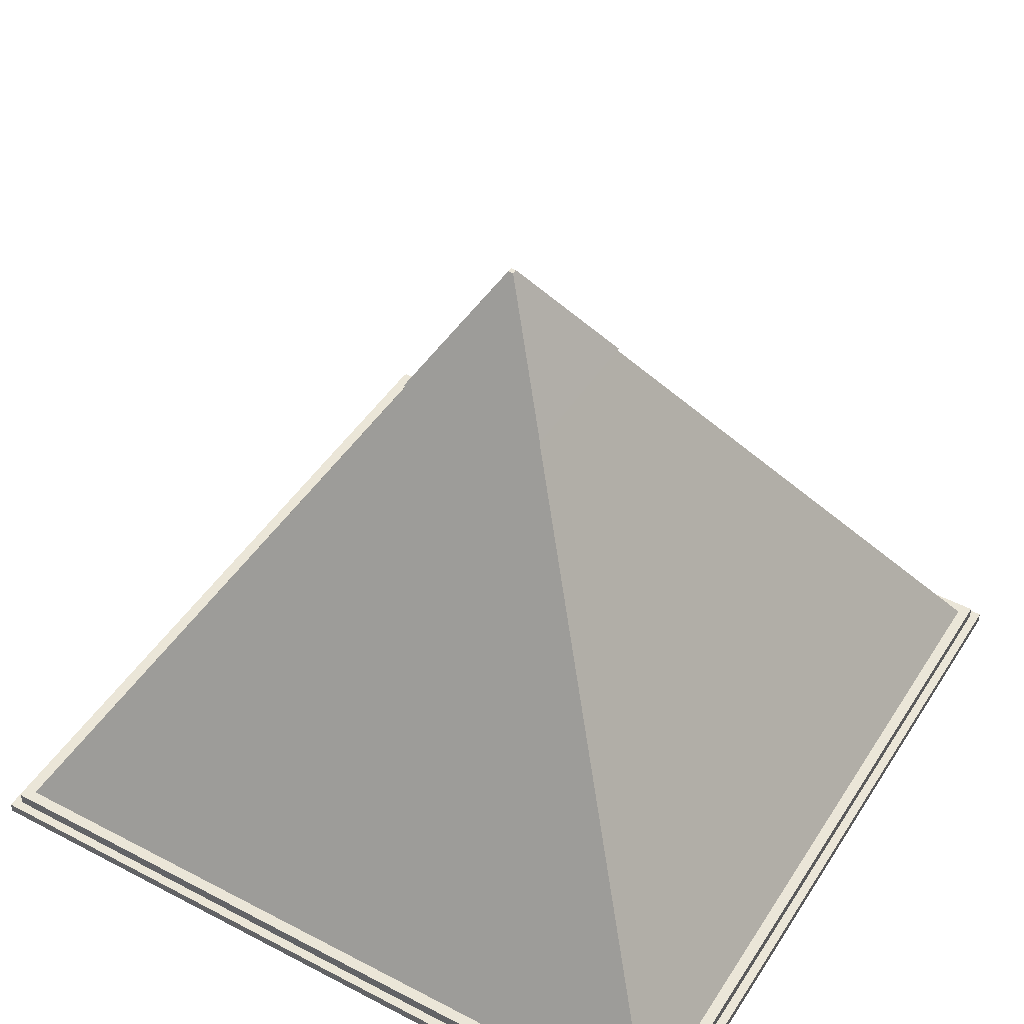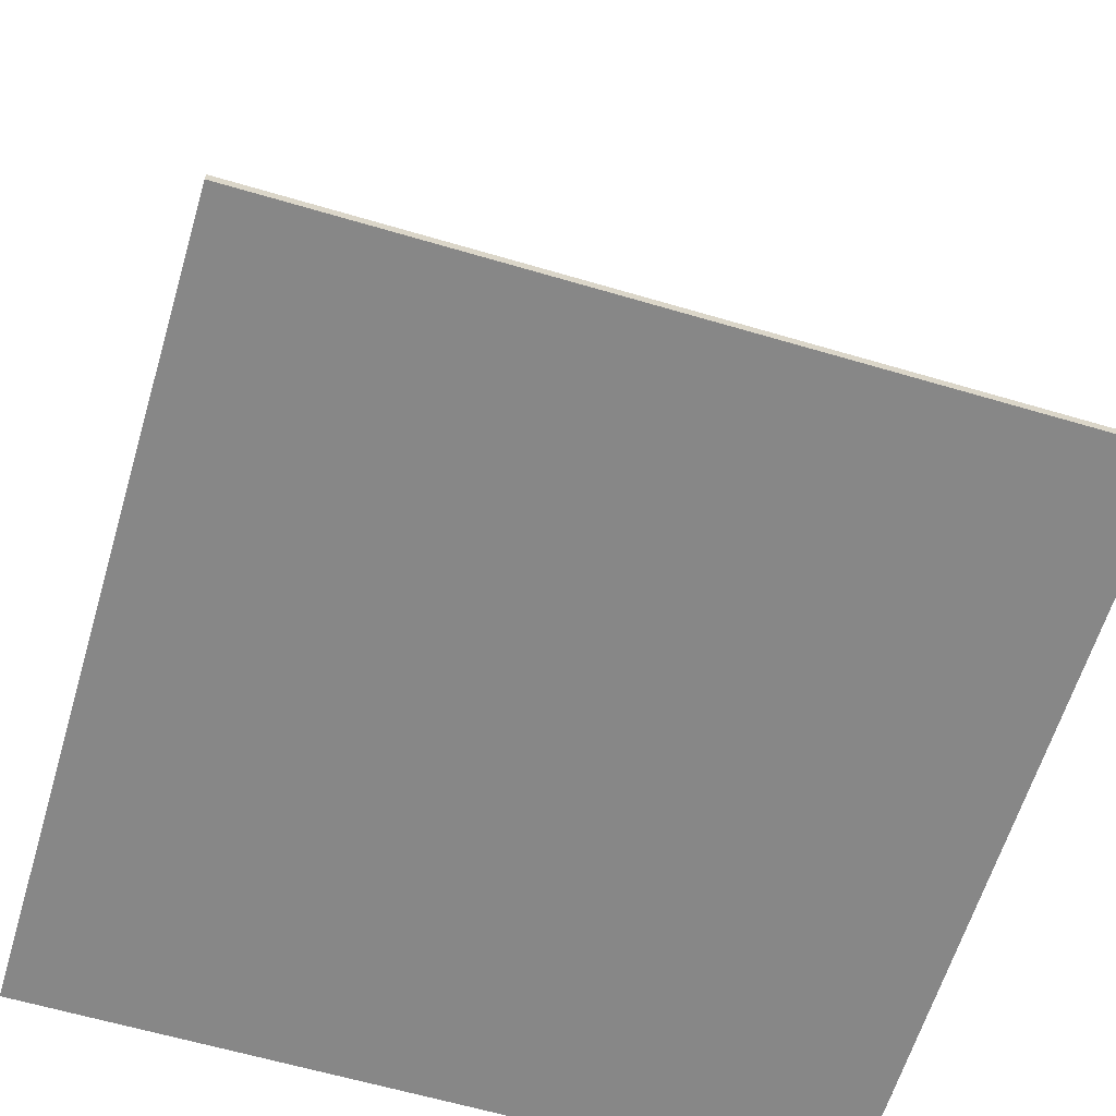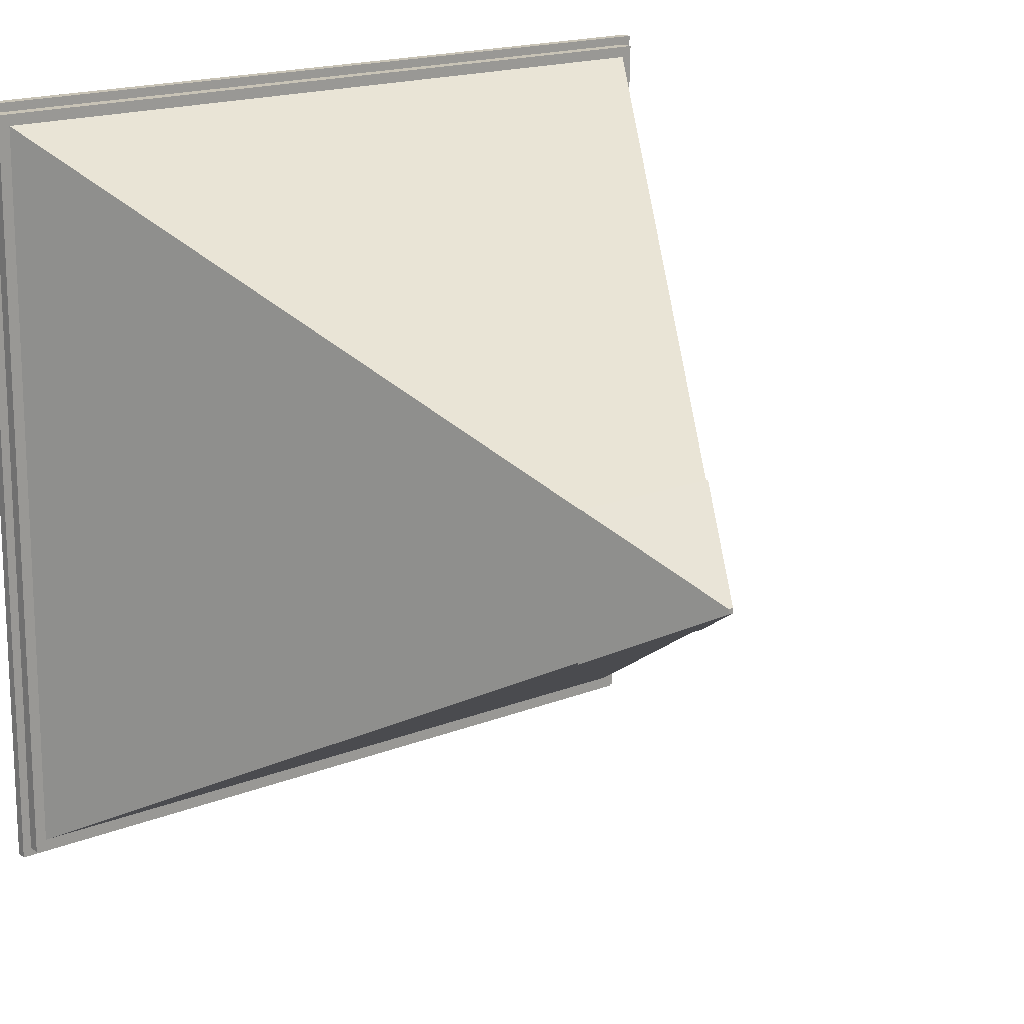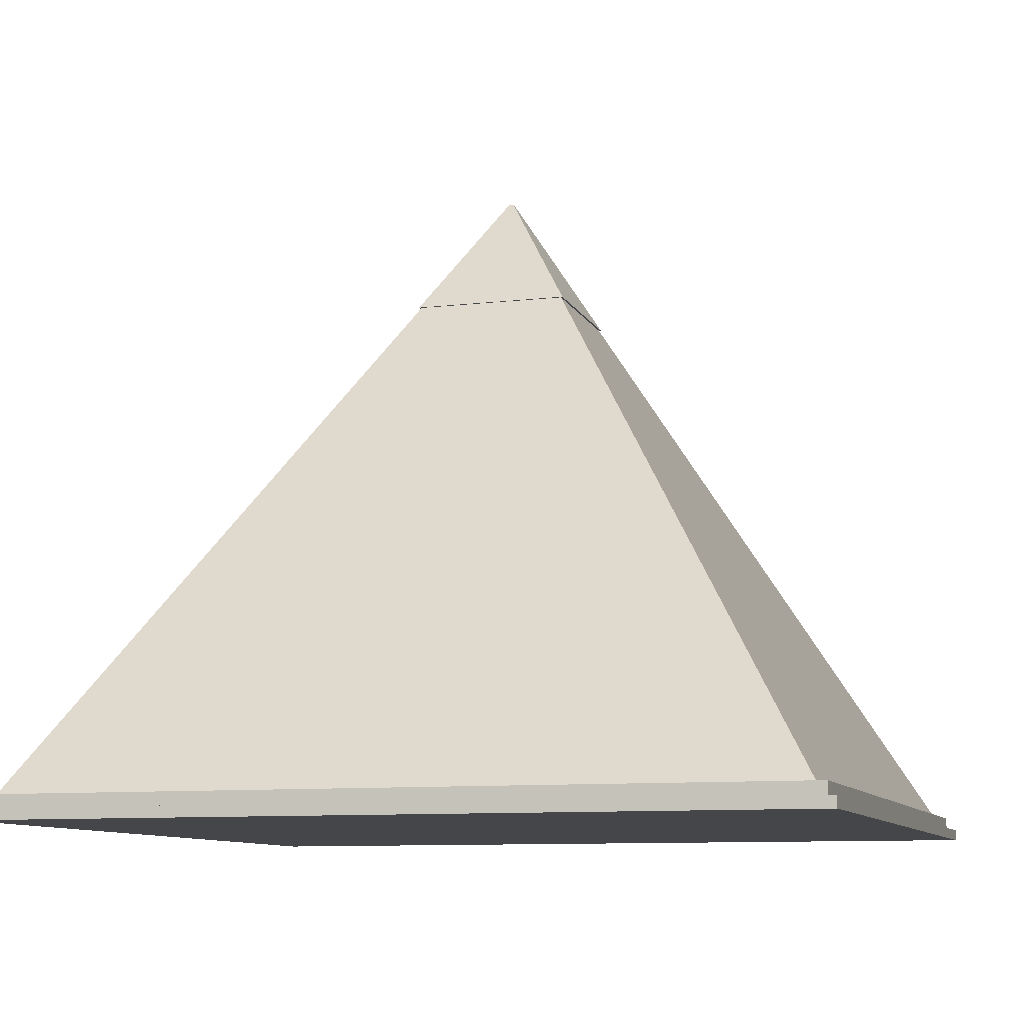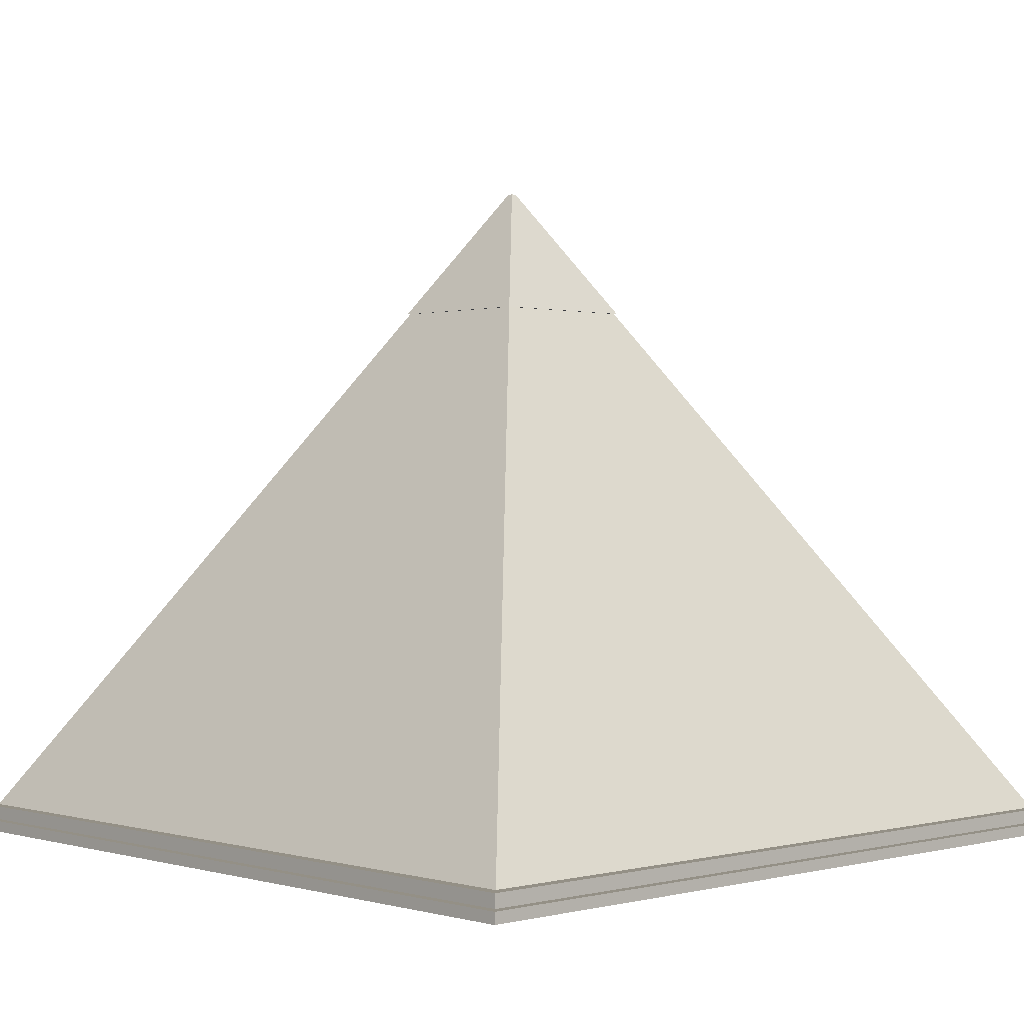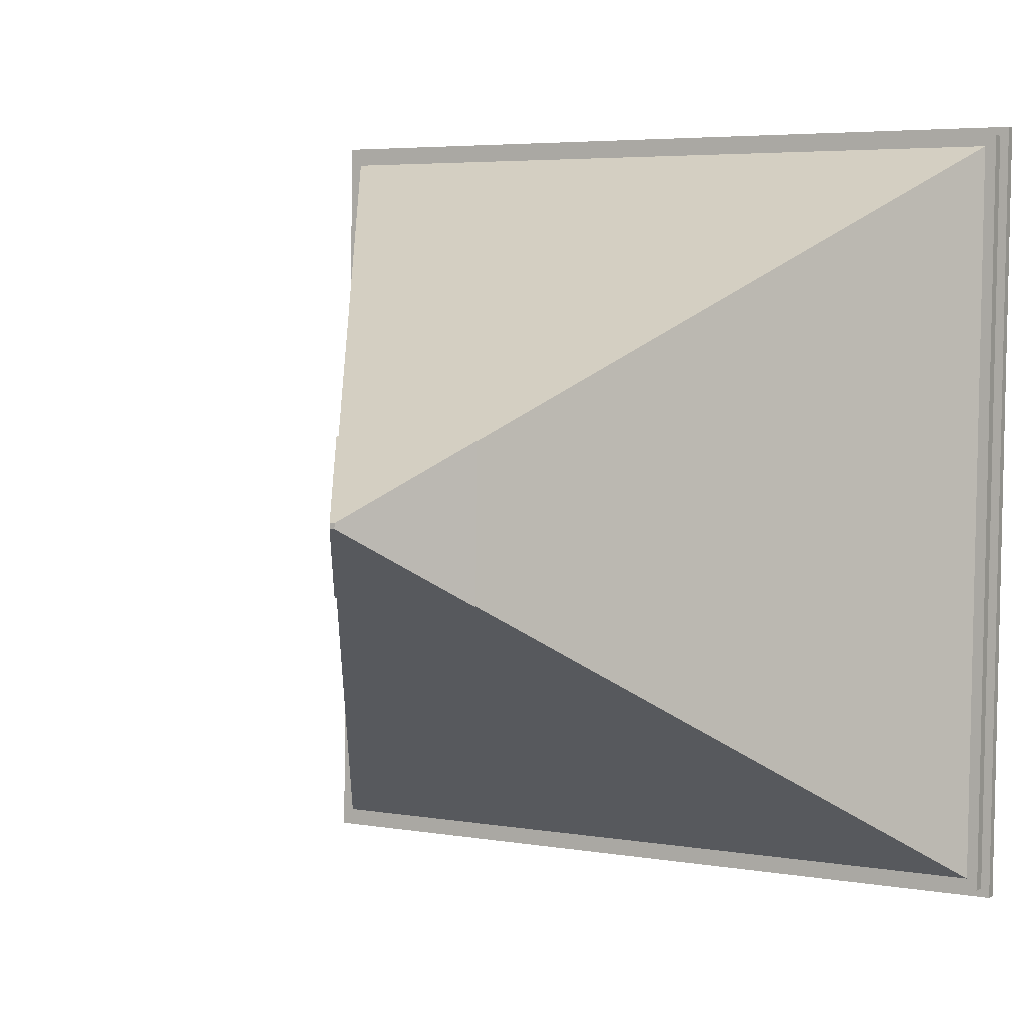
<metadata>
{"format":"obj","ext":"obj","renderer":"f3d","projection":"perspective","resolution":1024,"background":"white","views":[{"elev":46.3,"azim":119.8,"up":"+Y"},{"elev":-62.3,"azim":162.3,"up":"+Y"},{"elev":20.0,"azim":143.0,"up":"+Z"},{"elev":-9.5,"azim":15.9,"up":"+Y"},{"elev":0.6,"azim":135.4,"up":"+Y"},{"elev":2.5,"azim":-150.9,"up":"+Z"}]}
</metadata>
<code>
g polySurface176.002
v 0.3171 0.01193 -0.3026
v -0.2997 0.003607 -0.3137
v 0.3171 0.003607 -0.3026
v -0.2997 0.003607 -0.3137
v 0.3171 0.01193 -0.3026
v -0.2997 0.01193 -0.3137
v -0.3108 0.01193 0.303
v 0.306 0.003607 0.3141
v -0.3108 0.003607 0.303
v 0.306 0.003607 0.3141
v -0.3108 0.01193 0.303
v 0.306 0.01193 0.3141
v 0.31 0.02194 -0.2958
v -0.2929 0.01193 -0.3067
v 0.31 0.01193 -0.2958
v -0.2929 0.01193 -0.3067
v 0.31 0.02194 -0.2958
v -0.2929 0.02194 -0.3067
v -0.3038 0.02194 0.2962
v 0.2992 0.01193 0.3071
v -0.3038 0.01193 0.2962
v 0.2992 0.01193 0.3071
v -0.3038 0.02194 0.2962
v 0.2992 0.02194 0.3071
v 0.06128 0.4162 0.06049
v 0.06181 0.4162 -0.05641
v 0.05974 0.4162 0.05888
v 0.06181 0.4162 -0.05641
v 0.06128 0.4162 0.06049
v 0.06342 0.4162 -0.05796
v 0.06342 0.4162 -0.05796
v -0.05348 0.4162 -0.05848
v 0.06181 0.4162 -0.05641
v -0.05348 0.4162 -0.05848
v 0.06342 0.4162 -0.05796
v -0.05503 0.4162 -0.06009
v -0.05503 0.4162 -0.06009
v -0.05555 0.4162 0.05681
v -0.05348 0.4162 -0.05848
v -0.05555 0.4162 0.05681
v -0.05503 0.4162 -0.06009
v -0.05716 0.4162 0.05836
v -0.05716 0.4162 0.05836
v 0.05974 0.4162 0.05888
v -0.05555 0.4162 0.05681
v 0.05974 0.4162 0.05888
v -0.05716 0.4162 0.05836
v 0.06128 0.4162 0.06049
v 0.005116 0.5117 0.002307
v 0.06342 0.4162 -0.05796
v 0.06128 0.4162 0.06049
v 0.06342 0.4162 -0.05796
v 0.005116 0.5117 0.002307
v 0.005191 0.5117 -0.001833
v 0.005191 0.5117 -0.001833
v -0.05503 0.4162 -0.06009
v 0.06342 0.4162 -0.05796
v -0.05503 0.4162 -0.06009
v 0.005191 0.5117 -0.001833
v 0.001141 0.5117 -0.001906
v 0.001141 0.5117 -0.001906
v -0.05716 0.4162 0.05836
v -0.05503 0.4162 -0.06009
v -0.05716 0.4162 0.05836
v 0.001141 0.5117 -0.001906
v 0.001066 0.5117 0.002234
v 0.001066 0.5117 0.002234
v 0.06128 0.4162 0.06049
v -0.05716 0.4162 0.05836
v 0.06128 0.4162 0.06049
v 0.001066 0.5117 0.002234
v 0.005116 0.5117 0.002307
v 0.306 0.01193 0.3141
v 0.3171 0.003607 -0.3026
v 0.306 0.003607 0.3141
v 0.3171 0.01193 -0.3026
v 0.001066 0.5117 0.002234
v 0.005191 0.5117 -0.001833
v 0.005116 0.5117 0.002307
v 0.001141 0.5117 -0.001906
v -0.3108 0.003607 0.303
v -0.2997 0.01193 -0.3137
v -0.3108 0.01193 0.303
v -0.2997 0.003607 -0.3137
v 0.306 0.003607 0.3141
v -0.2997 0.003607 -0.3137
v -0.3108 0.003607 0.303
v 0.3171 0.003607 -0.3026
v 0.2992 0.02194 0.3071
v 0.31 0.01193 -0.2958
v 0.2992 0.01193 0.3071
v 0.31 0.02194 -0.2958
v -0.2929 0.02194 -0.3067
v -0.3038 0.01193 0.2962
v -0.2929 0.01193 -0.3067
v -0.3038 0.02194 0.2962
v 0.05974 0.4162 0.05888
v 0.3011 0.02194 -0.2873
v 0.2906 0.02194 0.2982
v 0.06181 0.4162 -0.05641
v 0.06181 0.4162 -0.05641
v -0.2843 0.02194 -0.2978
v 0.3011 0.02194 -0.2873
v -0.05348 0.4162 -0.05848
v -0.05348 0.4162 -0.05848
v -0.2949 0.02194 0.2877
v -0.2843 0.02194 -0.2978
v -0.05555 0.4162 0.05681
v -0.05555 0.4162 0.05681
v 0.2906 0.02194 0.2982
v -0.2949 0.02194 0.2877
v 0.05974 0.4162 0.05888
v -0.2843 0.02194 -0.2978
v -0.3038 0.02194 0.2962
v -0.2929 0.02194 -0.3067
v 0.3011 0.02194 -0.2873
v -0.2949 0.02194 0.2877
v 0.31 0.02194 -0.2958
v 0.2992 0.02194 0.3071
v 0.2906 0.02194 0.2982
v -0.2929 0.01193 -0.3067
v -0.3108 0.01193 0.303
v -0.2997 0.01193 -0.3137
v 0.31 0.01193 -0.2958
v -0.3038 0.01193 0.2962
v 0.3171 0.01193 -0.3026
v 0.306 0.01193 0.3141
v 0.2992 0.01193 0.3071
g polySurface176.002_0
f 3 2 1
f 6 5 4
f 9 8 7
f 12 11 10
f 15 14 13
f 18 17 16
f 21 20 19
f 24 23 22
f 27 26 25
f 30 29 28
f 33 32 31
f 36 35 34
f 39 38 37
f 42 41 40
f 45 44 43
f 48 47 46
f 51 50 49
f 54 53 52
f 57 56 55
f 60 59 58
f 63 62 61
f 66 65 64
f 69 68 67
f 72 71 70
f 75 74 73
f 76 73 74
f 79 78 77
f 80 77 78
f 83 82 81
f 84 81 82
f 87 86 85
f 88 85 86
f 91 90 89
f 92 89 90
f 95 94 93
f 96 93 94
f 99 98 97
f 100 97 98
f 103 102 101
f 104 101 102
f 107 106 105
f 108 105 106
f 111 110 109
f 112 109 110
f 115 114 113
f 113 116 115
f 117 113 114
f 118 115 116
f 114 119 117
f 116 120 118
f 120 117 119
f 119 118 120
f 123 122 121
f 121 124 123
f 125 121 122
f 126 123 124
f 122 127 125
f 124 128 126
f 128 125 127
f 127 126 128

</code>
